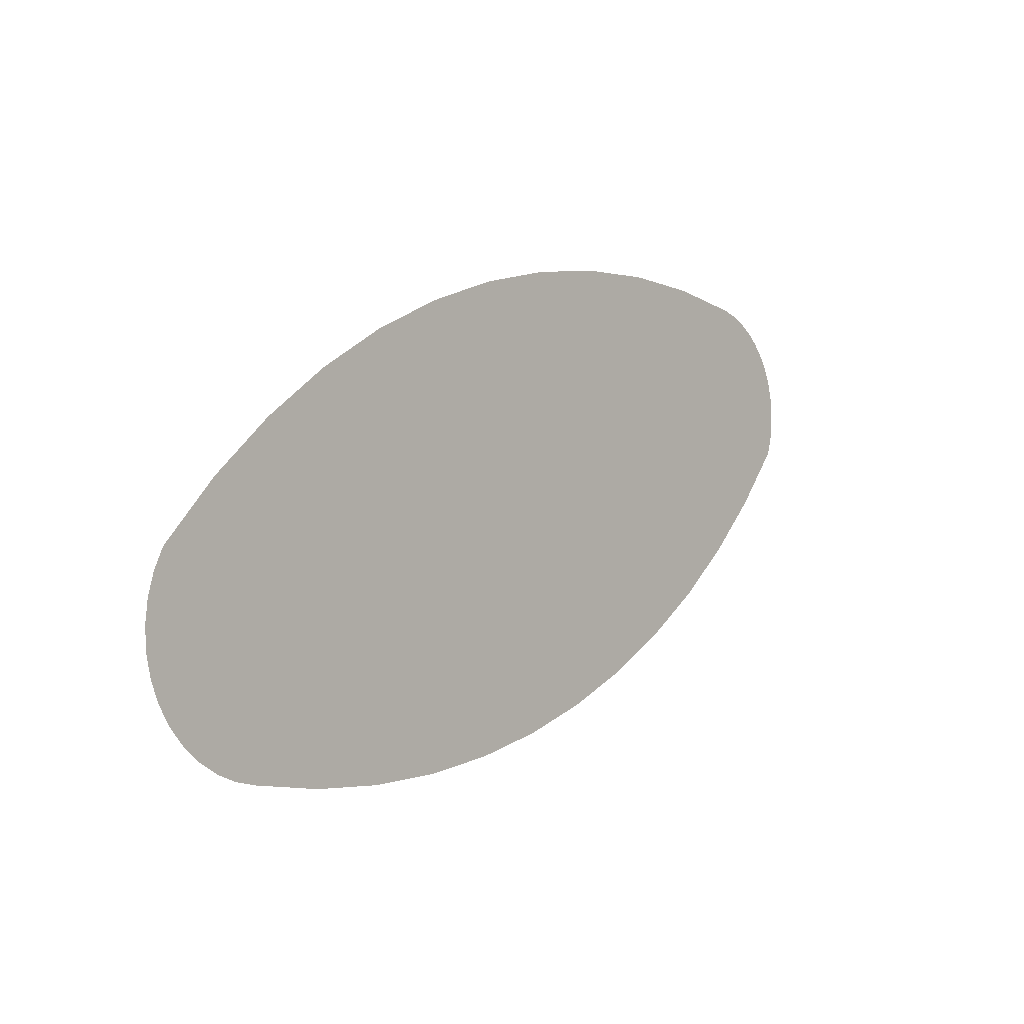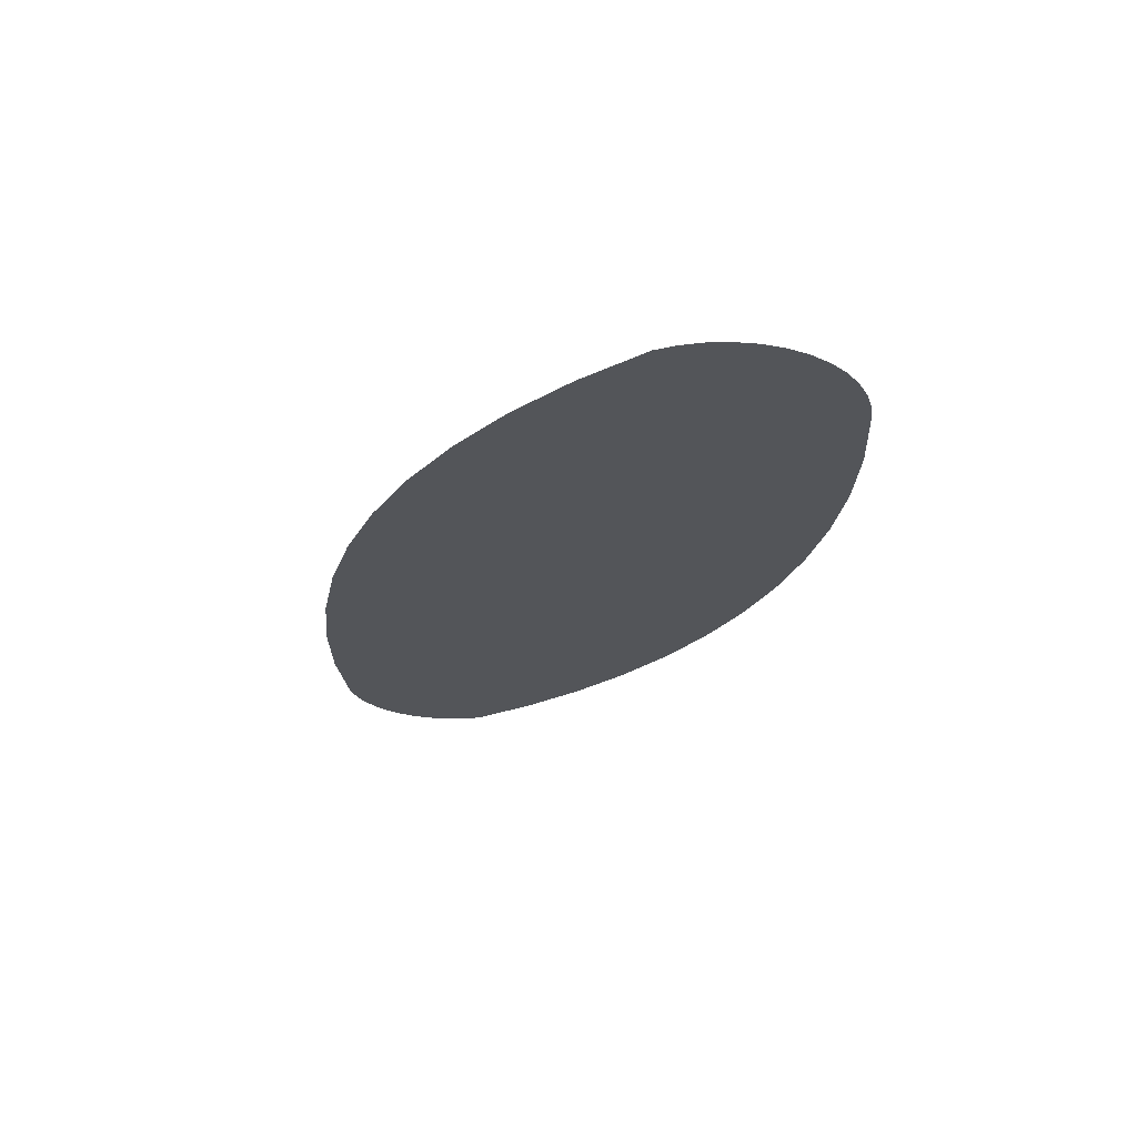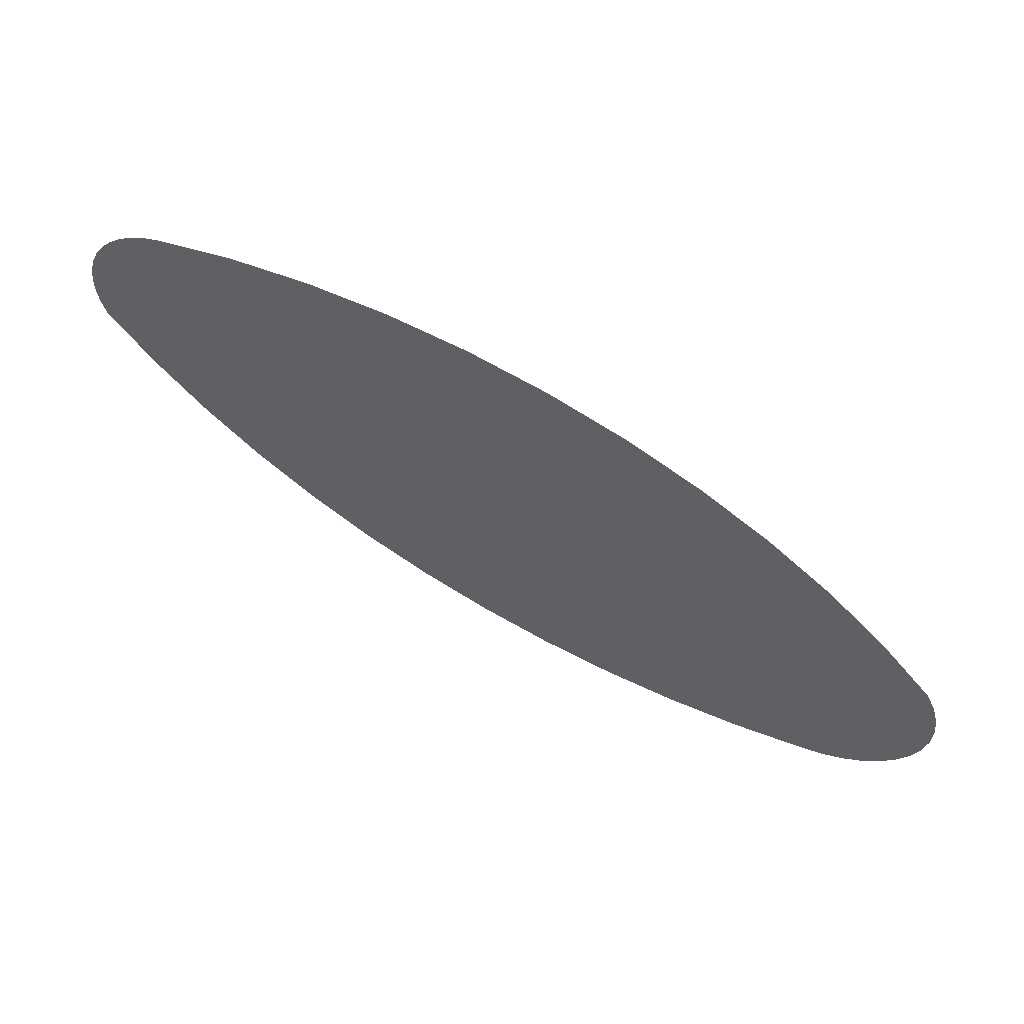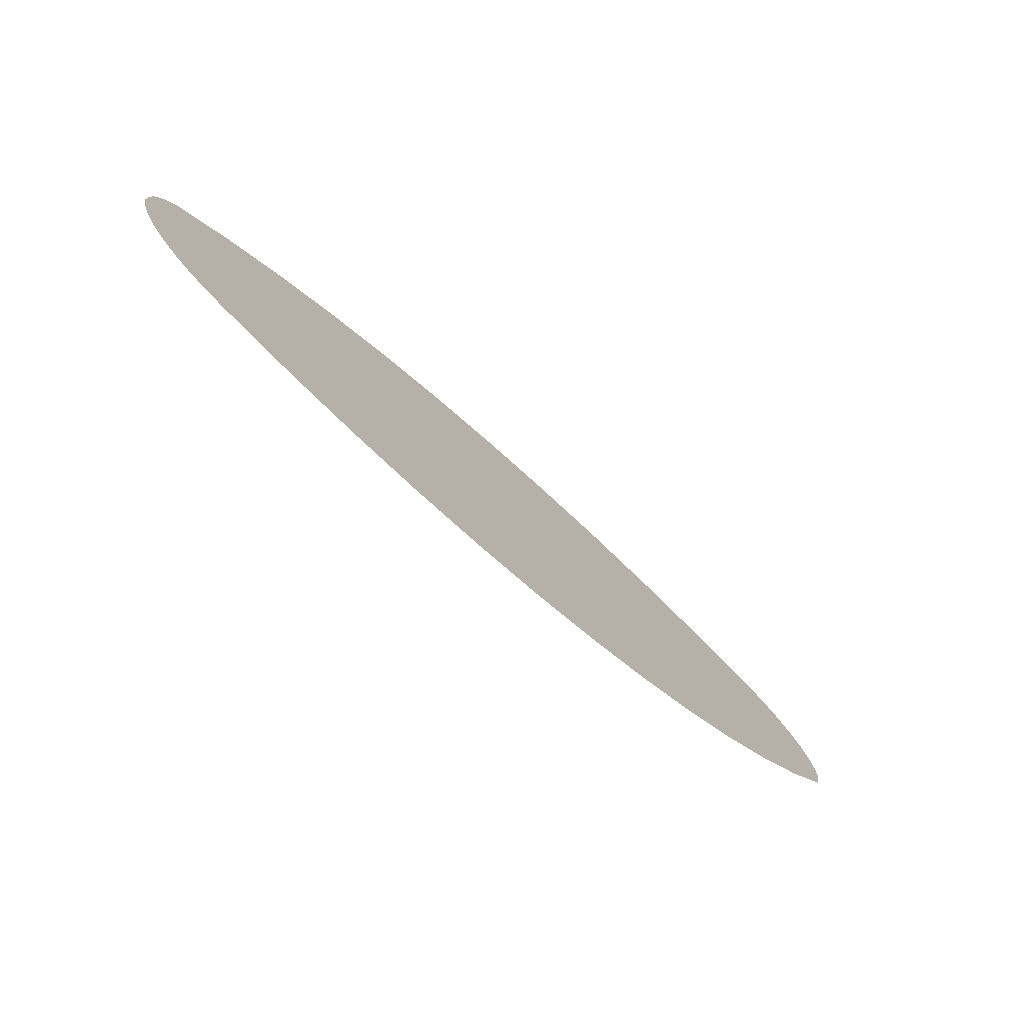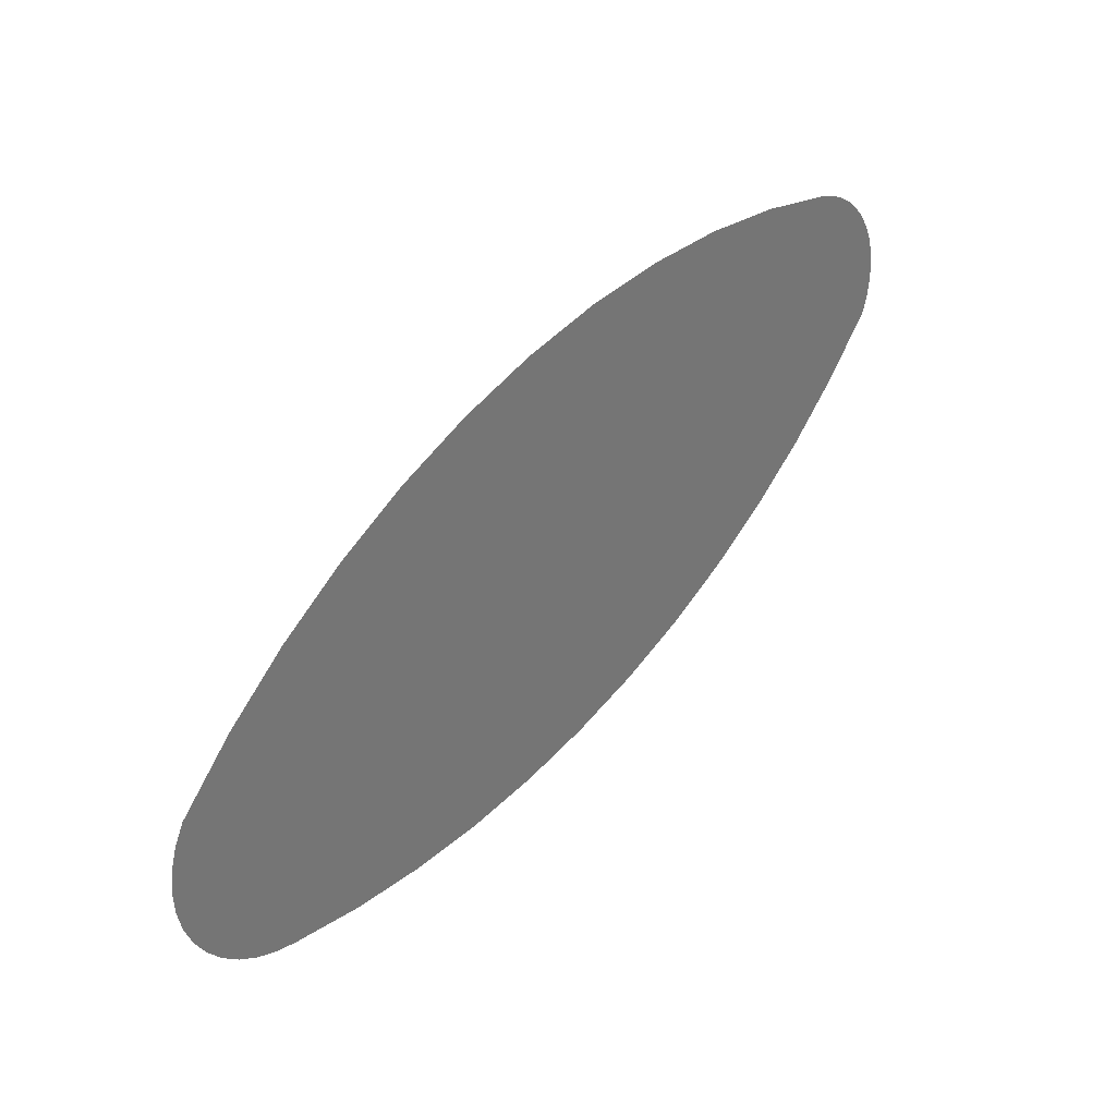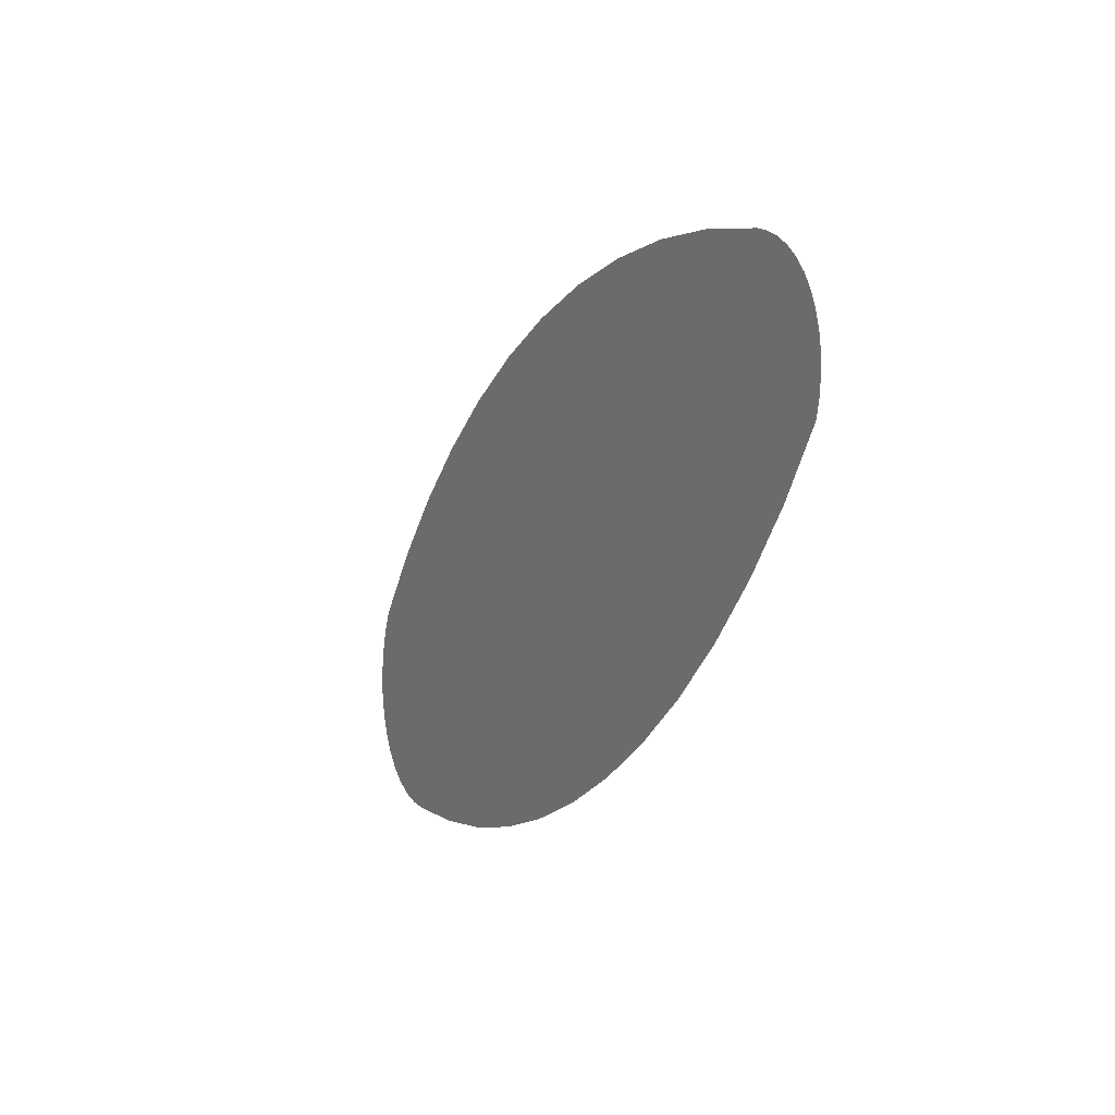
<metadata>
{"format":"obj","ext":"obj","renderer":"f3d","projection":"perspective","resolution":1024,"background":"white","views":[{"elev":-0.9,"azim":-48.9,"up":"+Y"},{"elev":-24.5,"azim":-94.7,"up":"+Z"},{"elev":58.2,"azim":-154.9,"up":"+Y"},{"elev":-76.4,"azim":-44.0,"up":"+Y"},{"elev":35.0,"azim":-46.9,"up":"+Y"},{"elev":-3.8,"azim":65.3,"up":"+Y"}]}
</metadata>
<code>
o #ID125
v 0.224 -0.6728 0.1819
v 0.1976 -0.6729 0.1819
v 0.2108 -0.6735 0.1819
v 0.1845 -0.6712 0.1819
v 0.2371 -0.6708 0.1819
v 0.1805 -0.6703 0.1819
v 0.25 -0.6677 0.1819
v 0.1768 -0.6689 0.1819
v 0.1733 -0.6668 0.1819
v 0.2625 -0.6634 0.1819
v 0.1702 -0.6642 0.1819
v 0.1676 -0.6611 0.1819
v 0.2745 -0.6579 0.1819
v 0.1655 -0.6577 0.1819
v 0.286 -0.6514 0.1819
v 0.164 -0.6539 0.1819
v 0.1632 -0.65 0.1819
v 0.2968 -0.6438 0.1819
v 0.1629 -0.646 0.1819
v 0.1634 -0.6419 0.1819
v 0.3069 -0.6352 0.1819
v 0.1645 -0.6381 0.1819
v 0.1662 -0.6344 0.1819
v 0.3162 -0.6258 0.1819
v 0.1761 -0.6238 0.1819
v 0.3245 -0.6155 0.1819
v 0.1869 -0.6143 0.1819
v 0.3253 -0.6126 0.1819
v 0.1986 -0.6059 0.1819
v 0.3257 -0.6096 0.1819
v 0.3257 -0.6066 0.1819
v 0.3253 -0.6037 0.1819
v 0.2112 -0.5988 0.1819
v 0.3245 -0.6008 0.1819
v 0.3233 -0.5981 0.1819
v 0.2244 -0.5929 0.1819
v 0.3217 -0.5955 0.1819
v 0.3197 -0.5932 0.1819
v 0.3175 -0.5912 0.1819
v 0.2381 -0.5884 0.1819
v 0.315 -0.5896 0.1819
v 0.3123 -0.5883 0.1819
v 0.2522 -0.5853 0.1819
v 0.3095 -0.5874 0.1819
v 0.2953 -0.5847 0.1819
v 0.2665 -0.5837 0.1819
v 0.2809 -0.5835 0.1819
f 1 2 3
f 2 1 4
f 4 1 5
f 4 5 6
f 6 5 7
f 6 7 8
f 8 7 9
f 9 7 10
f 9 10 11
f 11 10 12
f 12 10 13
f 12 13 14
f 14 13 15
f 14 15 16
f 16 15 17
f 17 15 18
f 17 18 19
f 19 18 20
f 20 18 21
f 20 21 22
f 22 21 23
f 23 21 24
f 23 24 25
f 25 24 26
f 25 26 27
f 27 26 28
f 27 28 29
f 29 28 30
f 29 30 31
f 29 31 32
f 29 32 33
f 33 32 34
f 33 34 35
f 33 35 36
f 36 35 37
f 36 37 38
f 36 38 39
f 36 39 40
f 40 39 41
f 40 41 42
f 40 42 43
f 43 42 44
f 43 44 45
f 43 45 46
f 46 45 47

</code>
